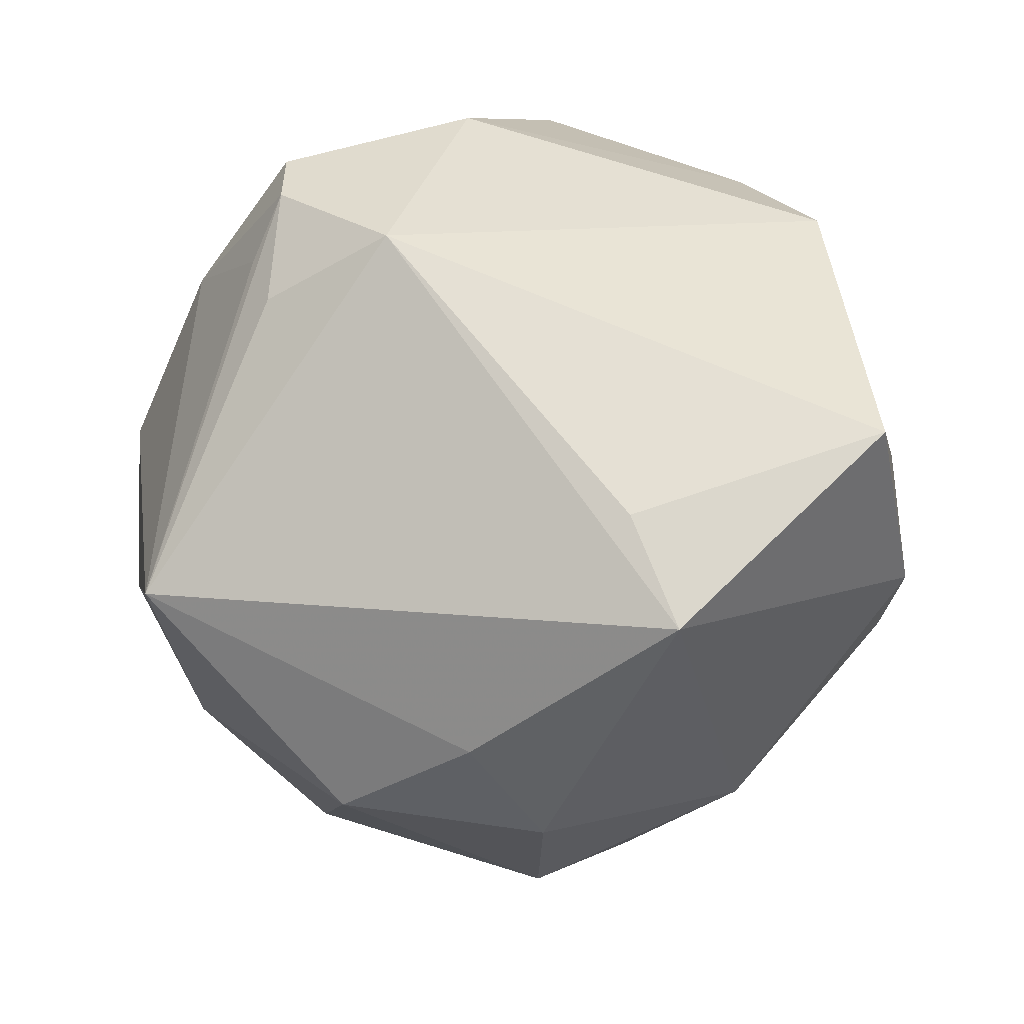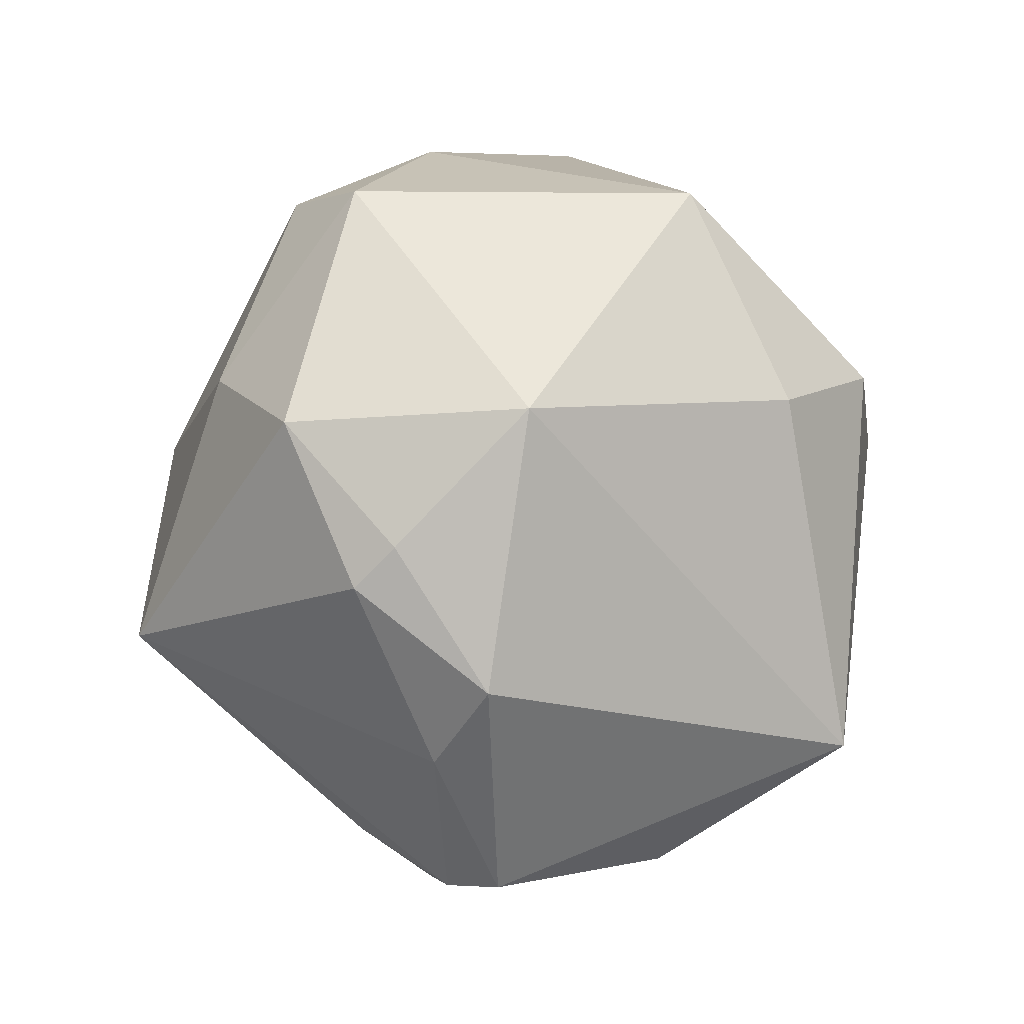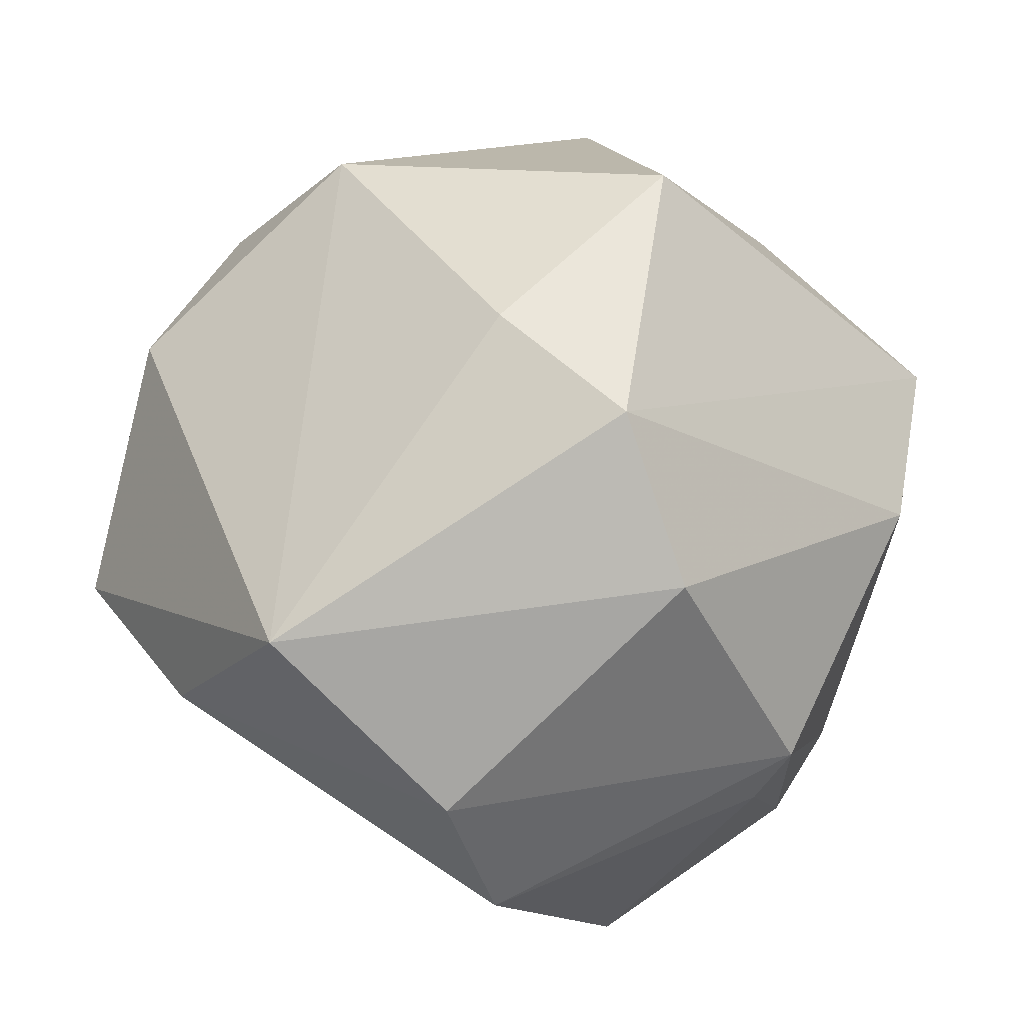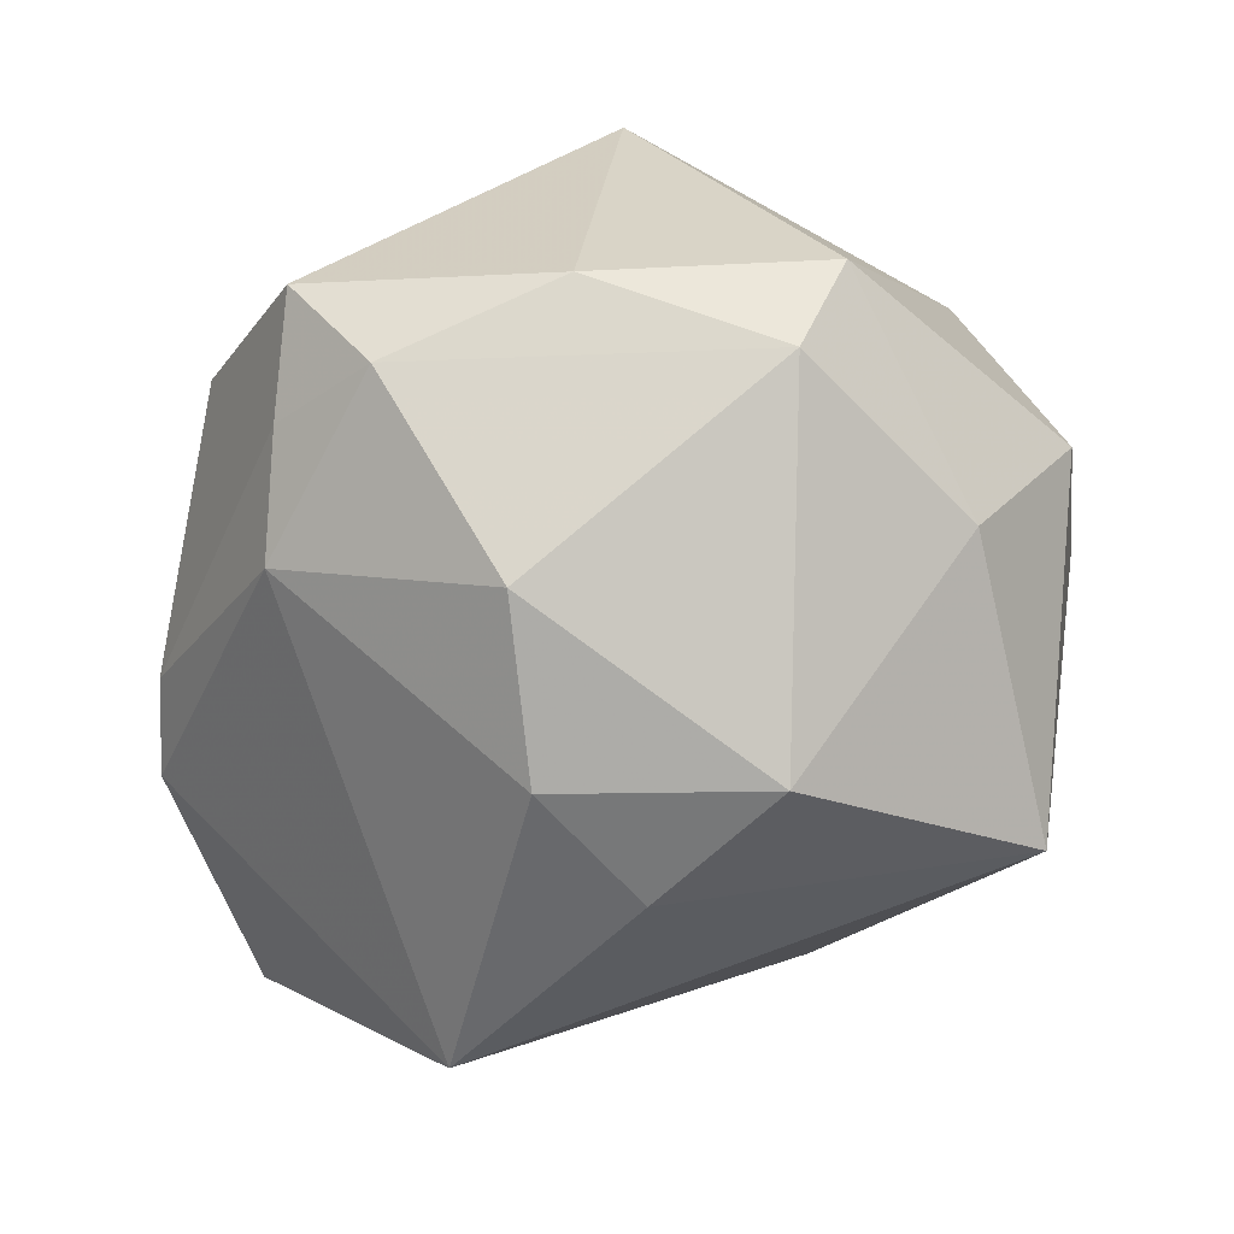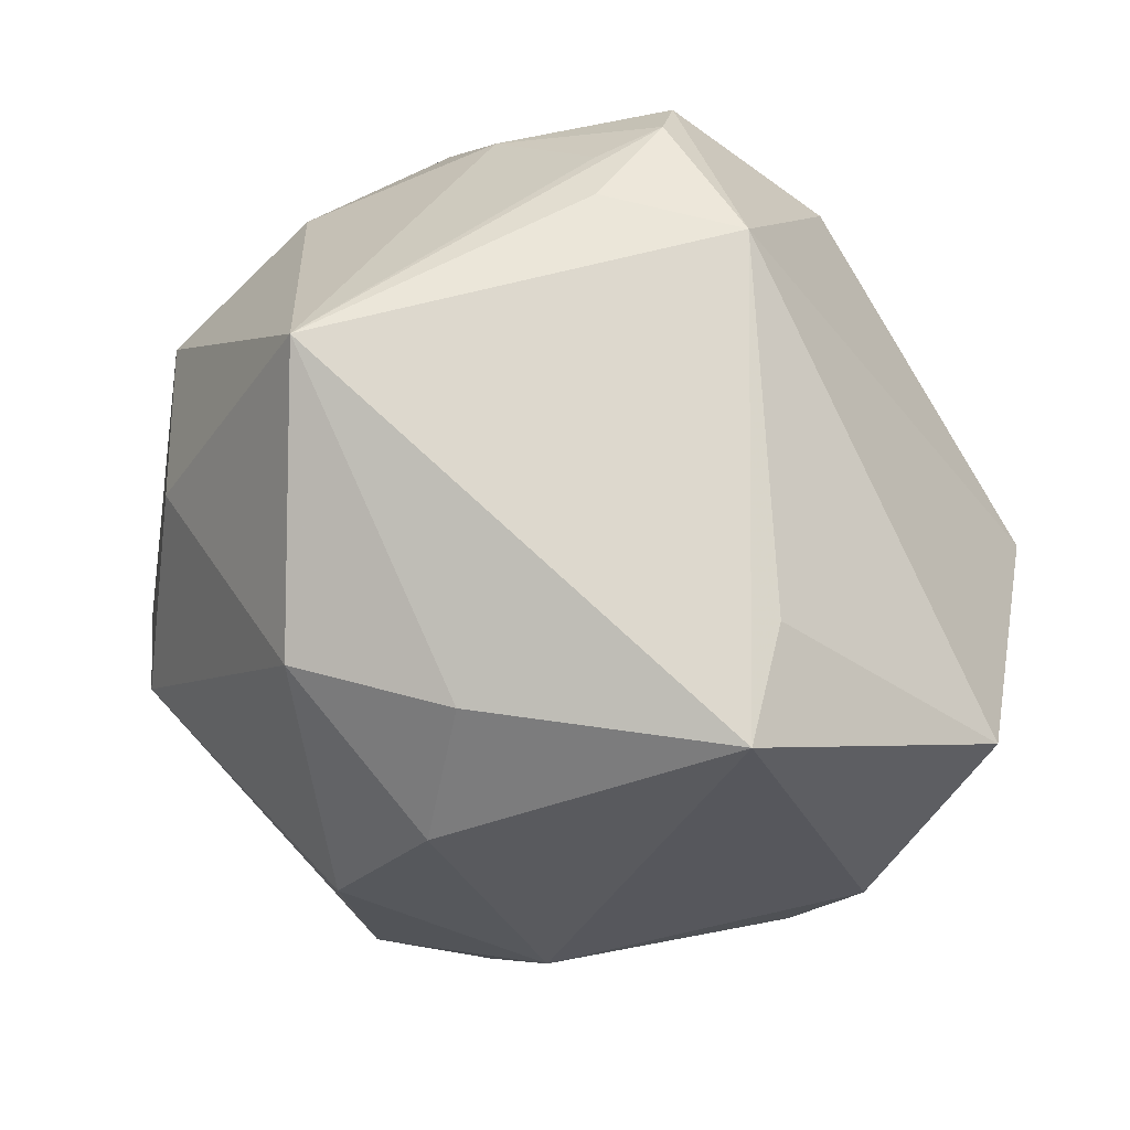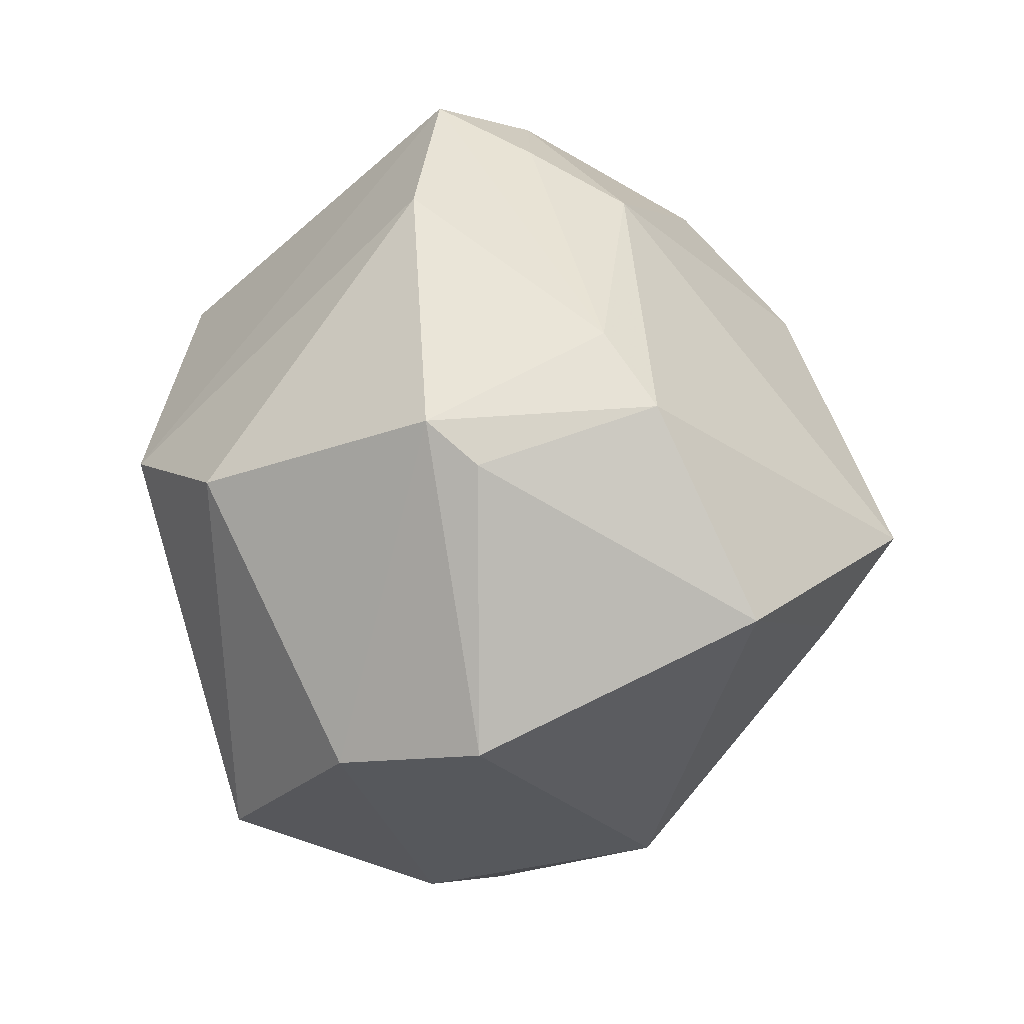
<metadata>
{"format":"obj","ext":"obj","renderer":"f3d","projection":"perspective","resolution":1024,"background":"white","views":[{"elev":-65.0,"azim":25.8,"up":"+Z"},{"elev":-26.0,"azim":-51.7,"up":"+Y"},{"elev":66.0,"azim":73.2,"up":"+Z"},{"elev":-35.1,"azim":-144.3,"up":"+Z"},{"elev":-75.9,"azim":-17.8,"up":"+Z"},{"elev":13.1,"azim":88.5,"up":"+Y"}]}
</metadata>
<code>
v -0.008054 0.05213 -0.003744
v 0.00606 0.05027 -0.003713
v -0.01533 0.03896 -0.02621
v 0.03784 0.03133 -0.01154
v -0.009912 0.008264 -0.04506
v 0.0478 0.01719 0.003938
v 0.04572 0.02218 0.01005
v 0.000574 0.05567 0.008254
v -0.00449 2.09e-06 0.04659
v -0.0478 0.003979 -0.01182
v -0.01137 -0.04517 -0.0179
v -0.02341 -0.04469 0.00456
v -0.02811 -0.04016 0.01686
v -0.005992 -0.05361 -0.007594
v -0.01237 -0.0483 -0.01072
v 0.03109 0.01157 0.03761
v -0.03875 -0.01068 0.03152
v -0.03862 -0.02273 -0.03354
v 0.005769 -0.04691 -0.02027
v -0.0419 -0.02486 0.01351
v -0.0263 0.04358 0.004795
v 0.01148 0.0442 -0.01567
v 0.02014 -0.01085 -0.04276
v 0.02043 0.001203 -0.05087
v -0.04341 0.02967 -0.003756
v 0.04405 0.02349 -0.01762
v -0.02869 0.01091 -0.03968
v 0.01981 0.04578 0.01159
v 0.02297 -0.03594 0.0354
v 0.04382 -0.0211 0.02102
v 0.01652 -0.04778 0.009947
v -0.05254 -0.009434 0.00462
v 0.05174 -0.01763 0.003876
v -0.04209 -0.02859 0.007351
v 0.05 -0.001592 -0.02939
v -0.04652 0.02489 0.009422
v 0.01243 0.01002 0.04807
v -0.01918 0.02515 0.04254
v -0.008169 0.0252 -0.03983
v -0.005059 -0.05518 7.23e-06
f 14 19 40
f 26 4 7
f 4 26 22
f 28 8 37
f 7 4 28
f 4 8 28
f 37 8 38
f 33 19 35
f 30 33 7
f 27 5 18
f 39 5 27
f 24 19 18
f 18 5 24
f 24 5 39
f 24 26 35
f 39 22 24
f 24 22 26
f 18 19 11
f 11 14 18
f 19 14 11
f 3 25 1
f 1 22 3
f 3 22 39
f 39 27 3
f 3 27 25
f 21 25 36
f 36 38 21
f 21 38 8
f 21 8 1
f 1 25 21
f 36 25 10
f 10 27 18
f 25 27 10
f 12 14 40
f 2 8 4
f 4 22 2
f 1 8 2
f 2 22 1
f 16 28 37
f 7 28 16
f 16 30 7
f 6 33 35
f 7 33 6
f 35 26 6
f 6 26 7
f 40 19 31
f 19 33 31
f 33 30 31
f 35 19 23
f 23 24 35
f 19 24 23
f 18 12 34
f 36 10 32
f 32 34 20
f 32 10 18
f 18 34 32
f 13 12 40
f 20 34 13
f 13 34 12
f 18 14 15
f 15 12 18
f 14 12 15
f 29 31 30
f 29 16 37
f 30 16 29
f 40 31 29
f 29 13 40
f 20 13 17
f 17 32 20
f 13 29 17
f 36 32 17
f 17 38 36
f 9 29 37
f 9 17 29
f 37 38 9
f 38 17 9

</code>
